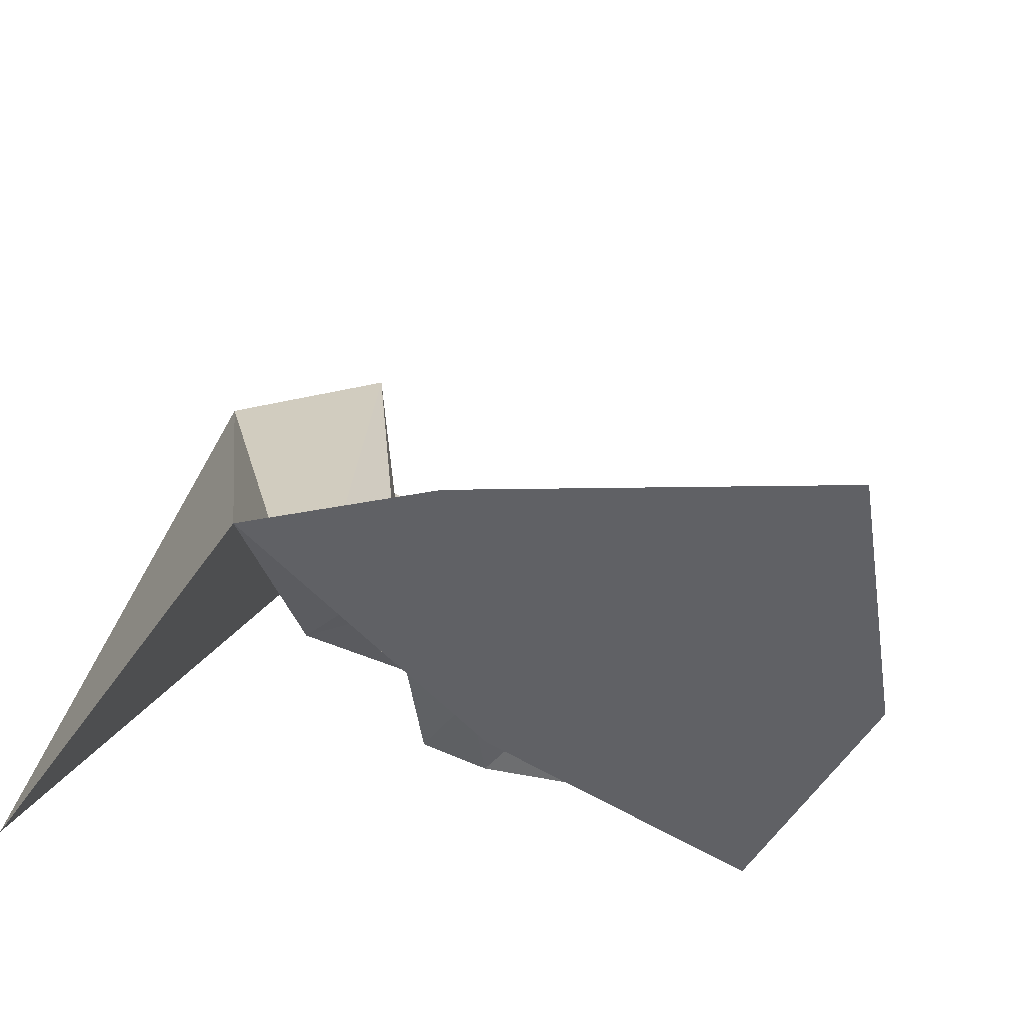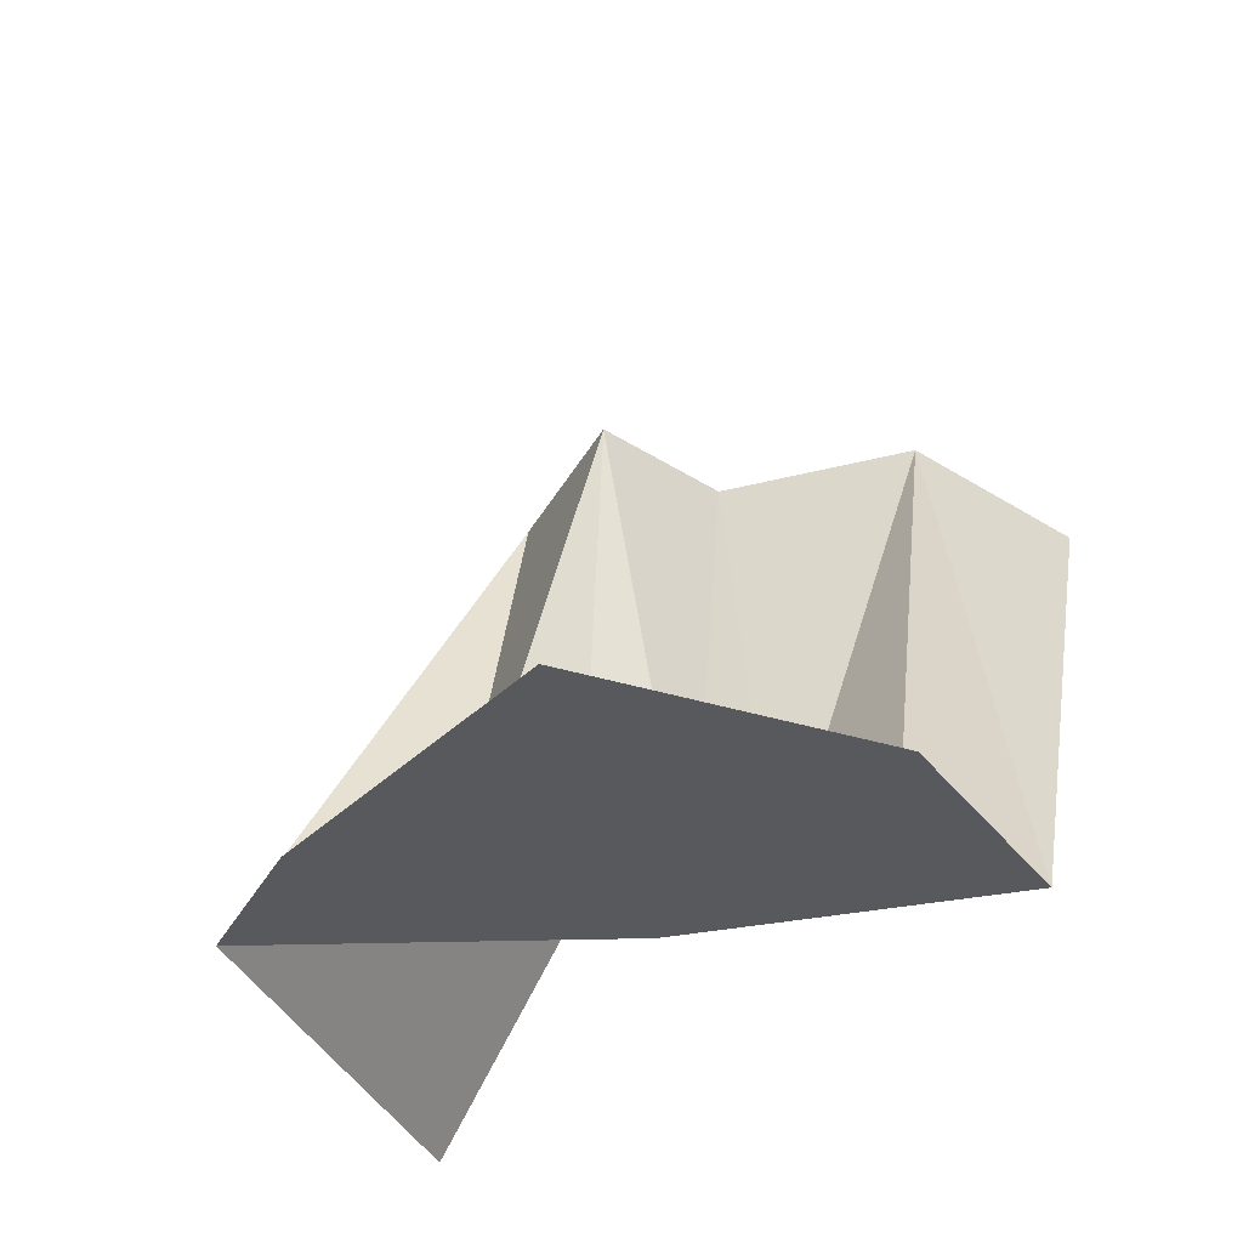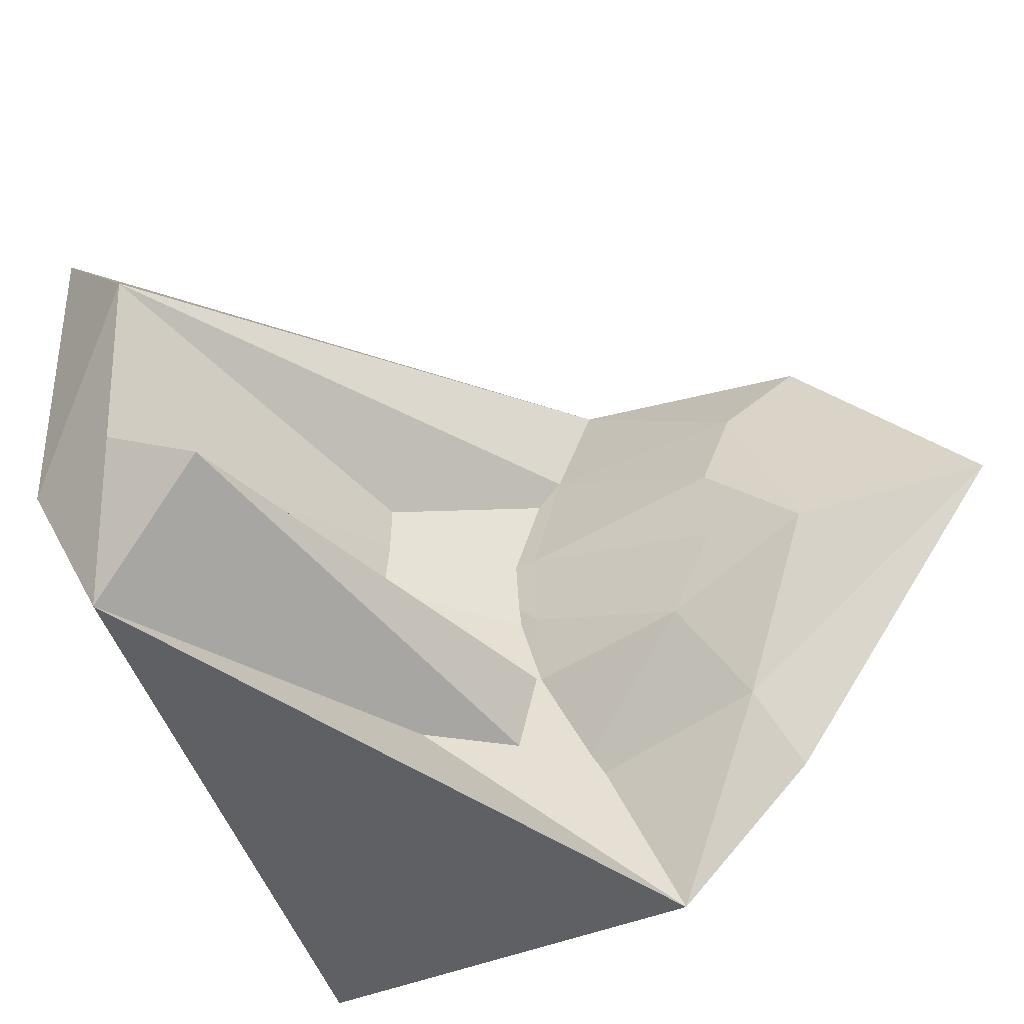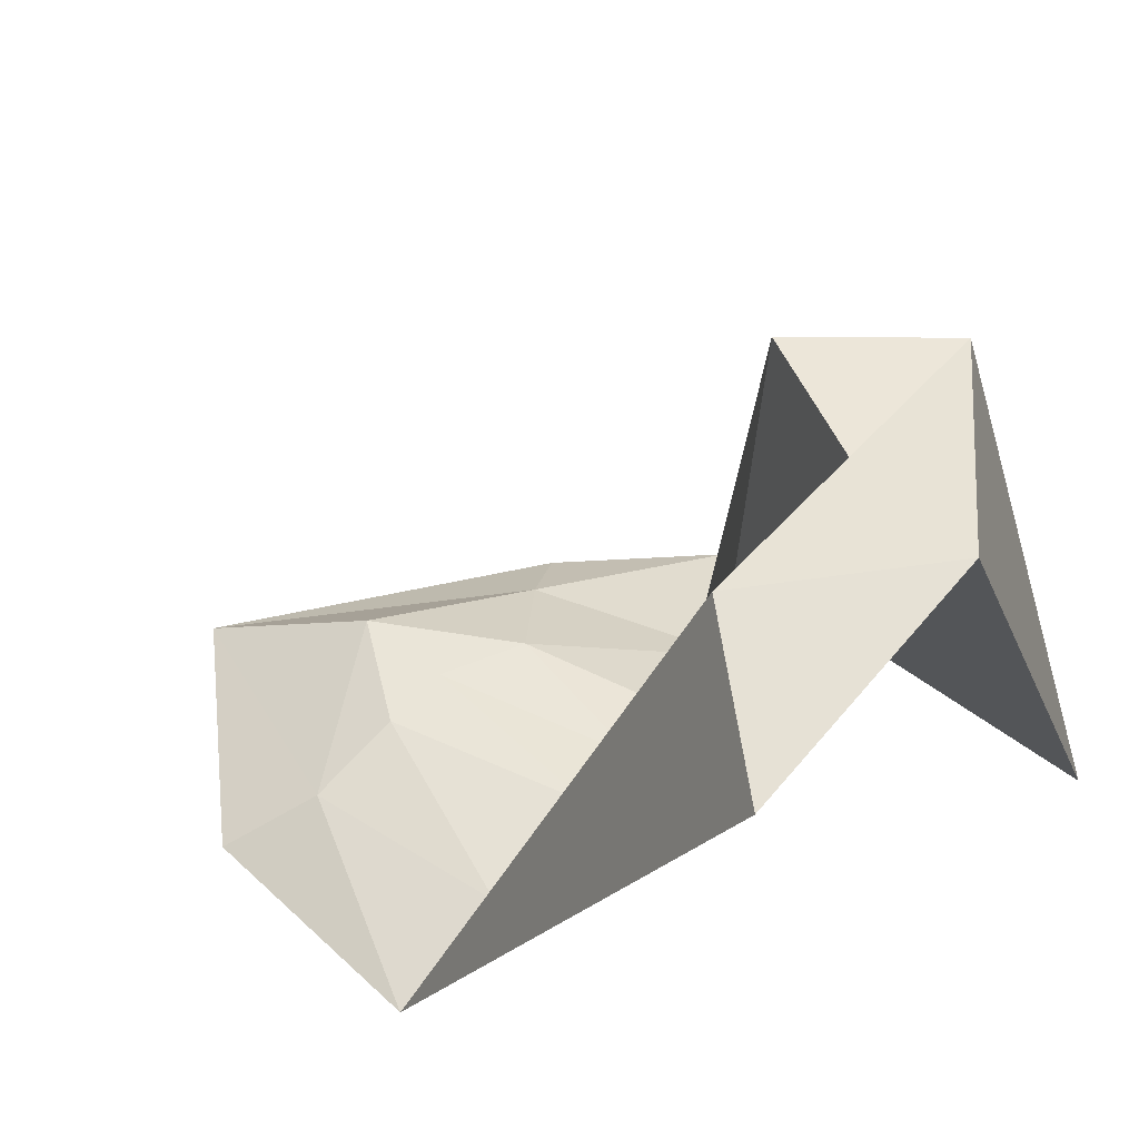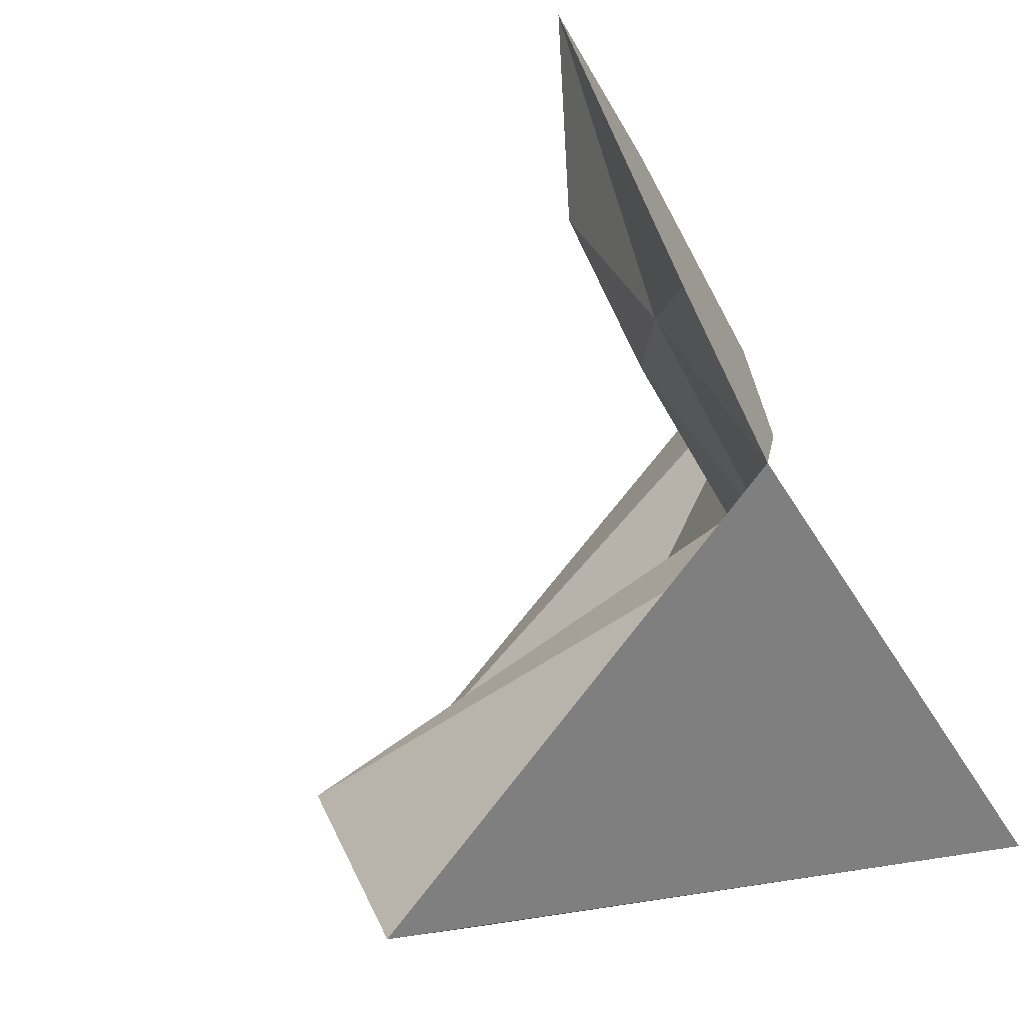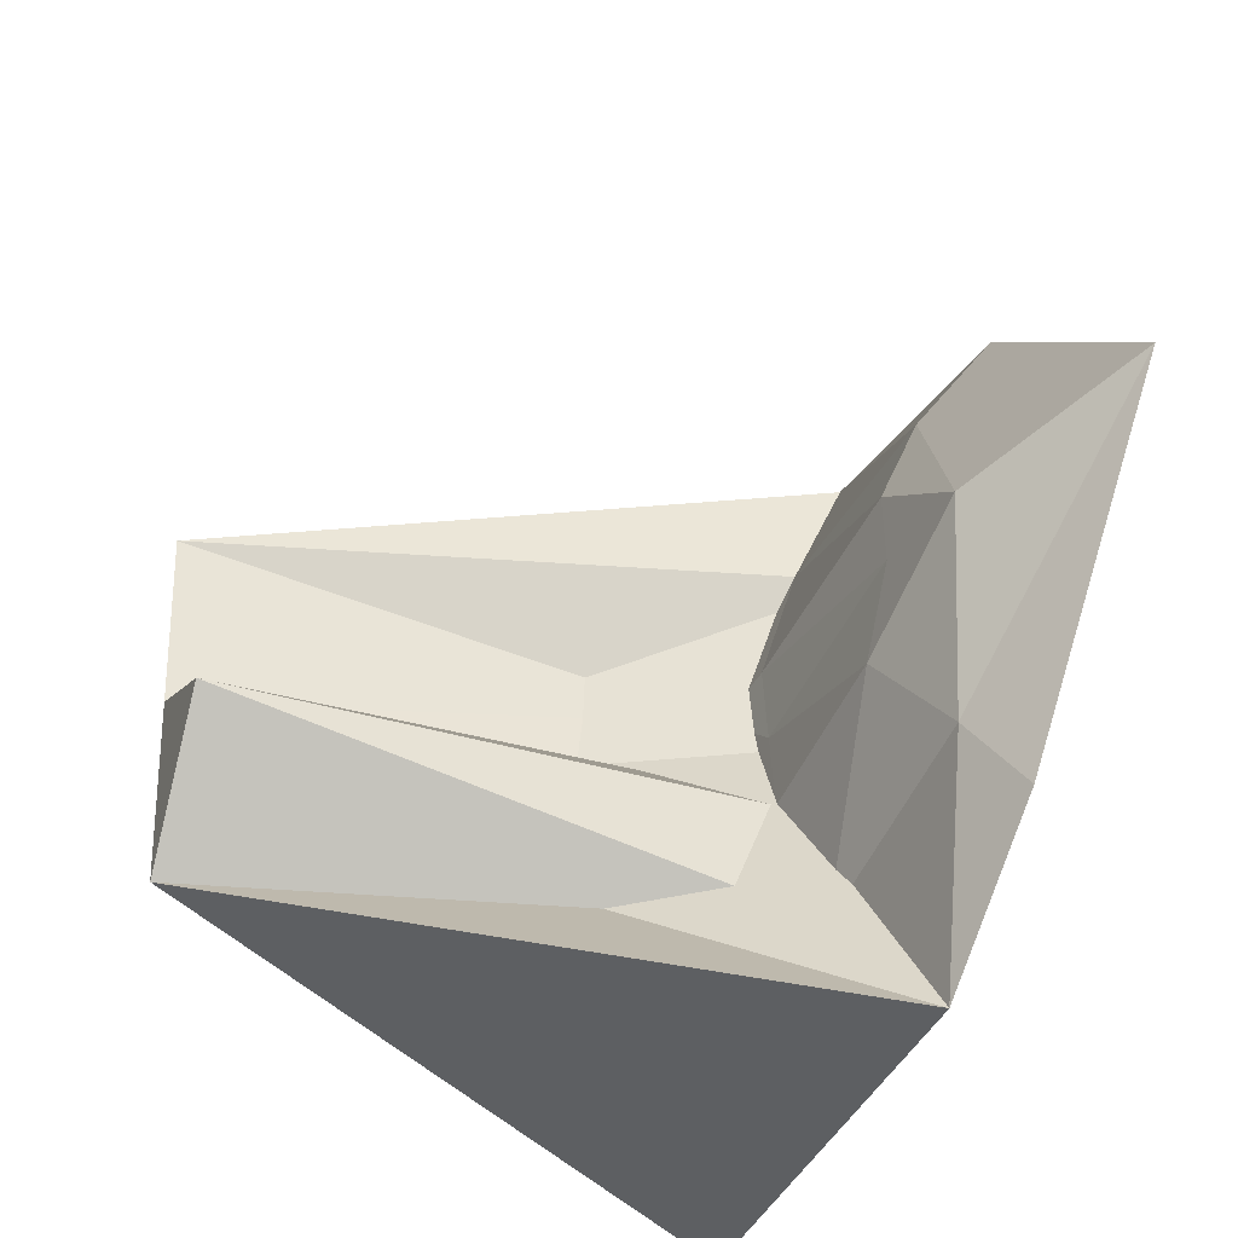
<metadata>
{"format":"obj","ext":"obj","renderer":"f3d","projection":"perspective","resolution":1024,"background":"white","views":[{"elev":-47.2,"azim":-127.3,"up":"+Y"},{"elev":-29.8,"azim":-72.1,"up":"+Y"},{"elev":-37.4,"azim":-148.7,"up":"+Z"},{"elev":44.8,"azim":36.4,"up":"+Y"},{"elev":-70.8,"azim":-62.0,"up":"+Z"},{"elev":-43.9,"azim":-117.3,"up":"+Z"}]}
</metadata>
<code>
g pb_Mesh246152
v -2.765 0 6.469
v -2.383 1.25 3.235
v 3.209 15.11 3.076
v -2.765 0 6.469
v 3.209 15.11 3.076
v 6.436 13.78 6.323
v -9.574 0 5.206
v -8 1.25 3.235
v -2.765 0 6.469
v -8 1.25 3.235
v -2.383 1.25 3.235
v -2.765 0 6.469
v -8 1.25 3.235
v -7.569 2.121 0.7907
v -2.383 1.25 3.235
v -7.569 2.121 0.7907
v -2 2.094 -1.652e-05
v -2.383 1.25 3.235
v -2.383 1.25 3.235
v -2 2.094 -1.652e-05
v 3.338e-06 2.094 -4.798e-06
v -2.383 1.25 3.235
v 3.338e-06 2.094 -4.798e-06
v 3.209 15.11 3.076
v -14.92 0 -0.3805
v -10.31 2.121 -1.587
v -8 1.25 3.235
v -9.574 0 5.206
v -14.92 0 -0.3805
v -8 1.25 3.235
v -8.977 0 -7.927
v -8.087 1.06 -5.964
v -14.92 0 -0.3805
v -8.087 1.06 -5.964
v -10.31 2.121 -1.587
v -14.92 0 -0.3805
v -8.087 1.06 -5.964
v -6.455 2.121 -3.398
v -10.31 2.121 -1.587
v -6.455 2.121 -3.398
v -7.569 2.121 -1.209
v -10.31 2.121 -1.587
v -7.569 2.121 0.7907
v -8 1.25 3.235
v -10.31 2.121 -1.587
v -7.569 2.121 0.7907
v -8.977 0 -7.927
v -5.266 0 -11.1
v -8.087 1.06 -5.964
v -8.087 1.06 -5.964
v -5.266 0 -11.1
v -2.383 0.9375 -7.235
v -5.266 0 -11.1
v 3.1 14.58 -7.226
v -2.383 0.9375 -7.235
v -5.266 0 -11.1
v 6.469 -1.06 -10.47
v 3.1 14.58 -7.226
v -2.383 0.9375 -7.235
v -0.1105 15.11 -4.114
v -2 1.883 -4
v -2.383 0.9375 -7.235
v 3.1 14.58 -7.226
v -0.1105 15.11 -4.114
v -8.087 1.06 -5.964
v -2.383 0.9375 -7.235
v -6.455 2.121 -3.398
v -6.455 2.121 -3.398
v -2.383 0.9375 -7.235
v -2 1.883 -4
v 3.1 14.58 -7.226
v 6.469 -1.06 -10.47
v 6.364 13.78 -2.093
v 3.154 14.84 -2.075
v 3.1 14.58 -7.226
v 6.364 13.78 -2.093
v 3.209 15.11 3.076
v 6.364 13.78 -2.093
v 6.436 13.78 6.323
v 3.209 15.11 3.076
v -5.972e-07 1.883 -2
v 3.154 14.84 -2.075
v 3.338e-06 2.094 -4.798e-06
v 3.154 14.84 -2.075
v 3.209 15.11 3.076
v 3.338e-06 2.094 -4.798e-06
v -5.972e-07 1.883 -2
v -0.1105 15.11 -4.114
v 3.154 14.84 -2.075
v -0.1105 15.11 -4.114
v 3.1 14.58 -7.226
v 3.154 14.84 -2.075
v -2 2.094 -1.652e-05
v -2 1.988 -2
v 3.338e-06 2.094 -4.798e-06
v -2 1.988 -2
v -5.972e-07 1.883 -2
v 3.338e-06 2.094 -4.798e-06
v -7.569 2.121 -1.209
v -2 2.094 -1.652e-05
v -7.569 2.121 0.7907
v -7.569 2.121 -1.209
v -2 1.988 -2
v -2 2.094 -1.652e-05
v -6.455 2.121 -3.398
v -2 1.988 -2
v -7.569 2.121 -1.209
v -6.455 2.121 -3.398
v -2 1.883 -4
v -2 1.988 -2
v -2 1.988 -2
v -2 1.883 -4
v -5.972e-07 1.883 -2
v -2 1.883 -4
v -0.1105 15.11 -4.114
v -5.972e-07 1.883 -2
v 6.364 13.78 -2.093
v -5.266 0 -11.1
v -2.765 0 -2
v 6.364 13.78 -2.093
v 6.469 -1.06 -10.47
v -5.266 0 -11.1
v -2.765 0 -2
v -8.977 0 -7.927
v -14.92 0 -0.3805
v -5.266 0 -11.1
v -2.765 0 6.469
v -9.574 0 5.206
v 6.436 13.78 6.323
v -2.765 0 -2
v -2.765 0 6.469
v 6.436 13.78 6.323
v 6.364 13.78 -2.093
v -2.765 0 -2
g pb_Mesh246152_0
f 3 2 1
f 6 5 4
f 9 8 7
f 12 11 10
f 15 14 13
f 18 17 16
f 21 20 19
f 24 23 22
f 27 26 25
f 30 29 28
f 33 32 31
f 36 35 34
f 39 38 37
f 42 41 40
f 43 41 42
f 46 45 44
f 49 48 47
f 52 51 50
f 55 54 53
f 58 57 56
f 61 60 59
f 64 63 62
f 67 66 65
f 70 69 68
f 73 72 71
f 76 75 74
f 77 76 74
f 80 79 78
f 83 82 81
f 86 85 84
f 89 88 87
f 92 91 90
f 95 94 93
f 98 97 96
f 101 100 99
f 104 103 102
f 107 106 105
f 110 109 108
f 113 112 111
f 116 115 114
f 119 118 117
f 122 121 120
f 125 124 123
f 124 126 123
f 128 125 127
f 125 123 127
f 131 130 129
f 134 133 132
g pb_Mesh246152_1

</code>
